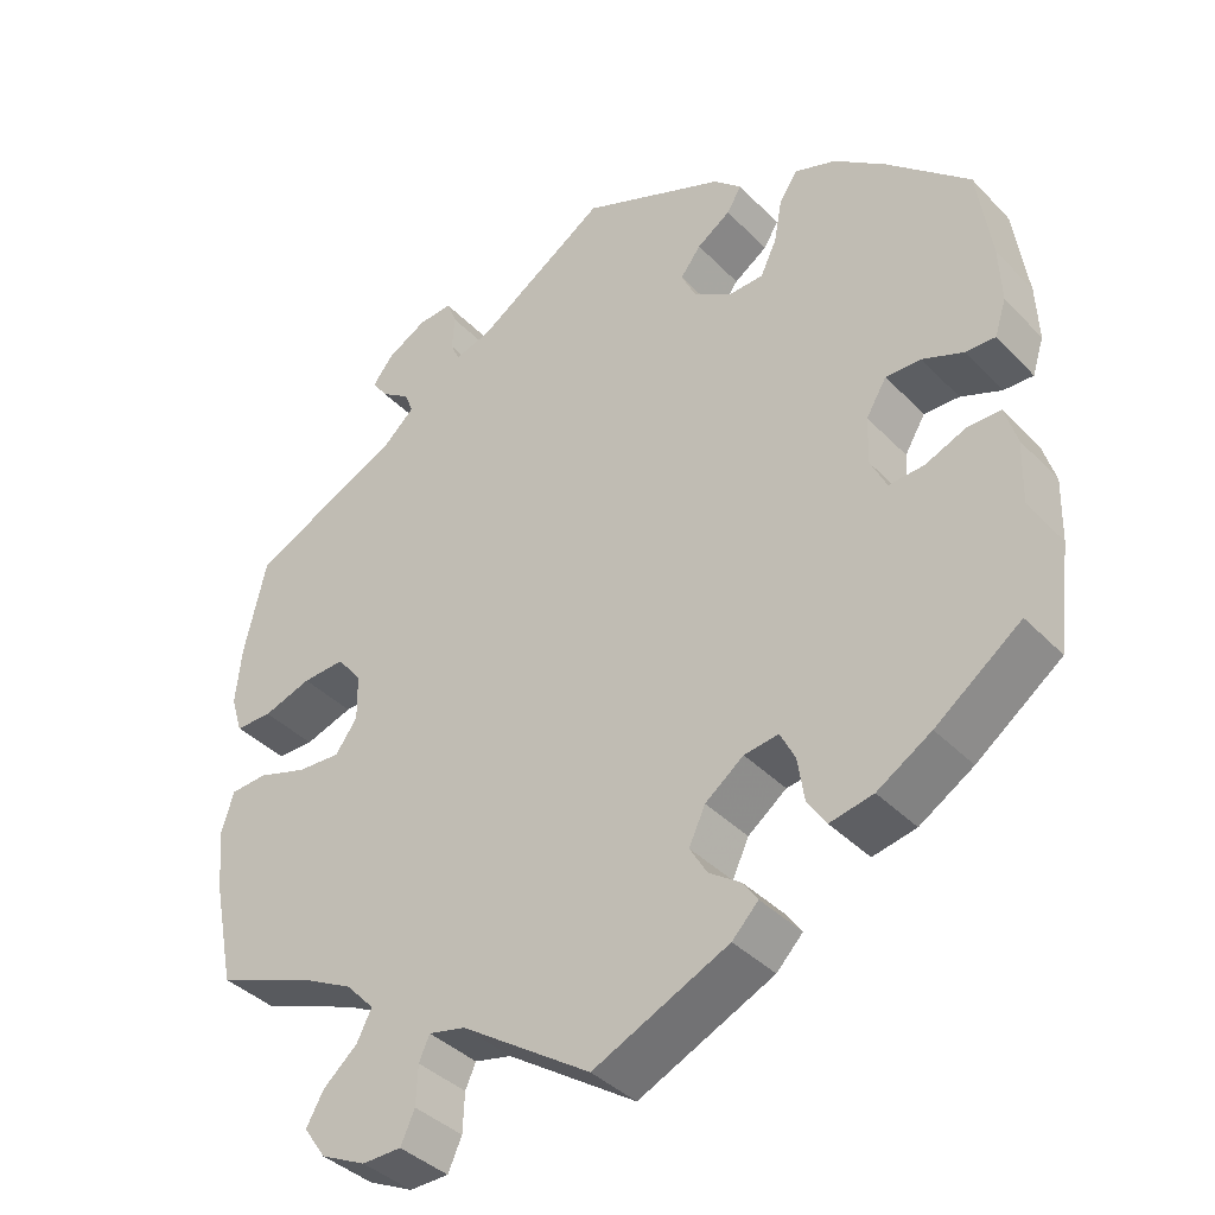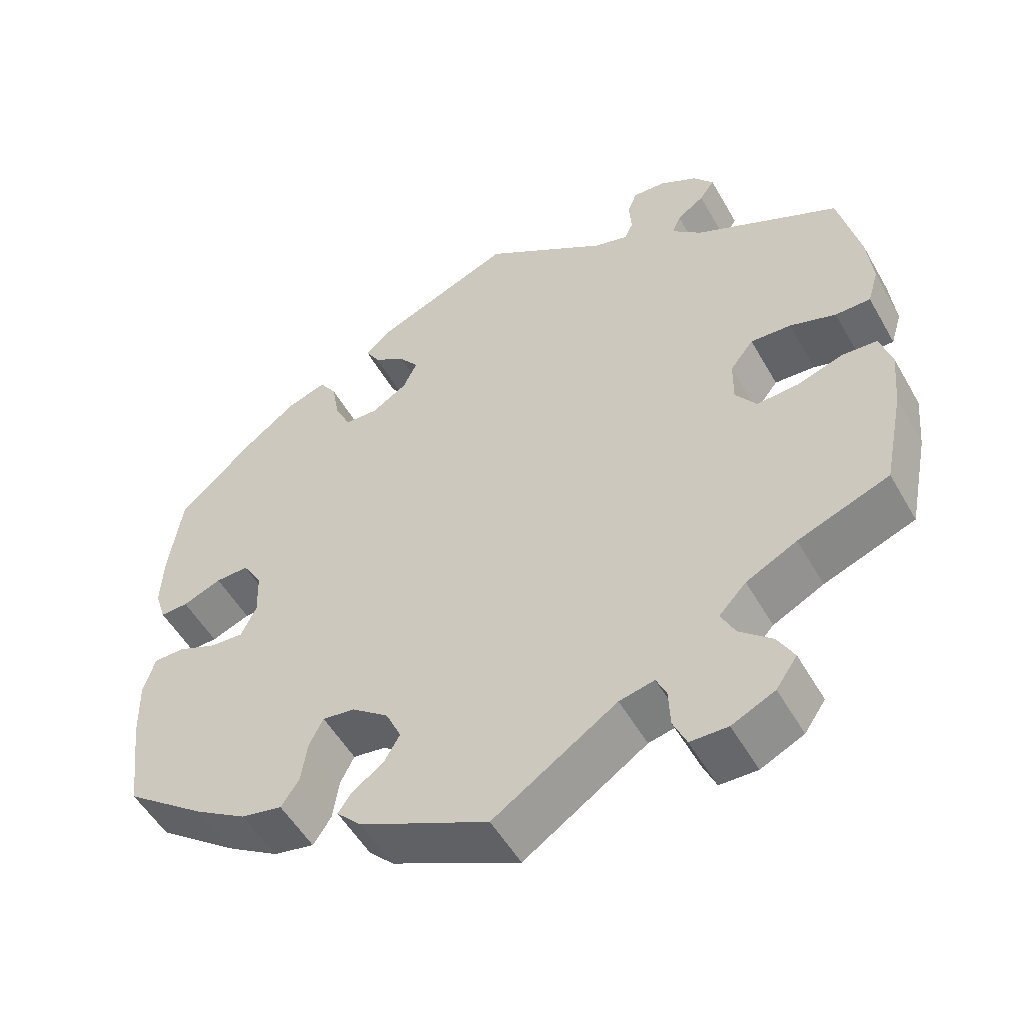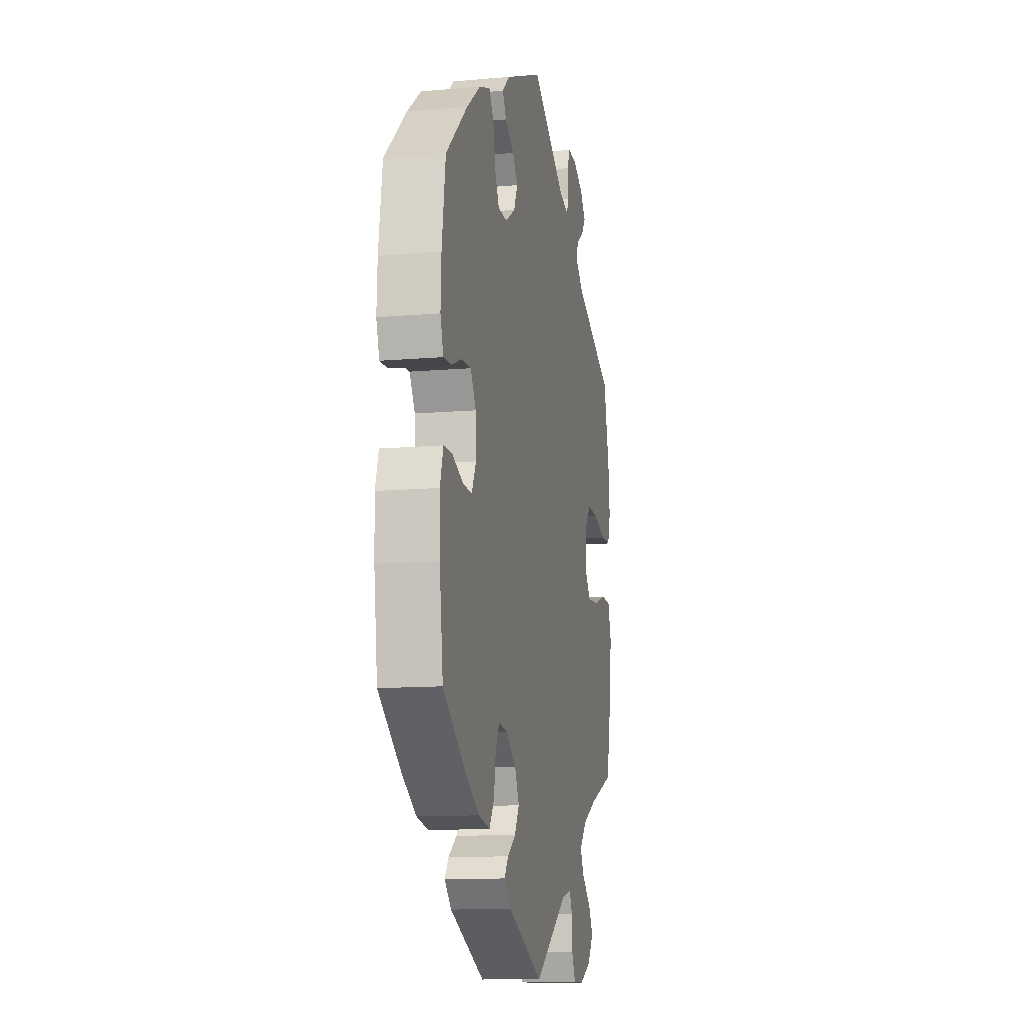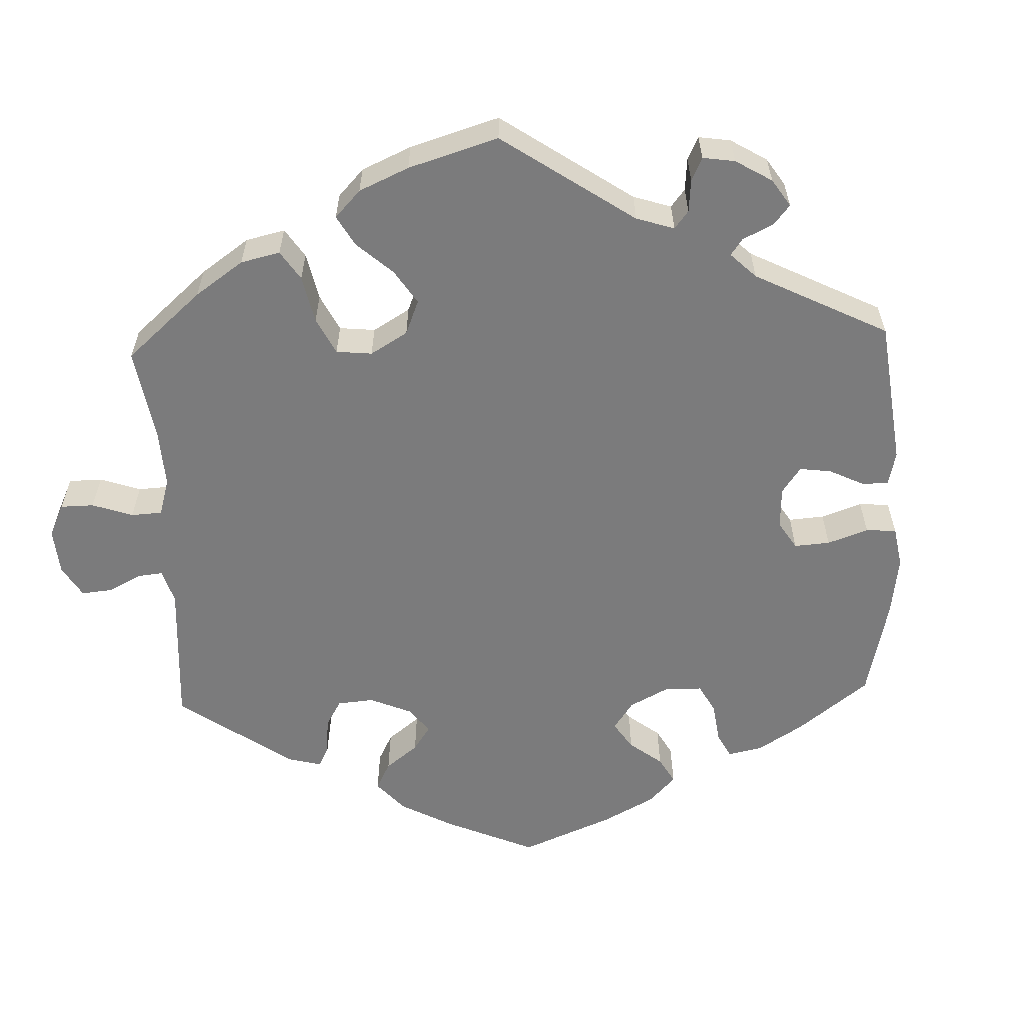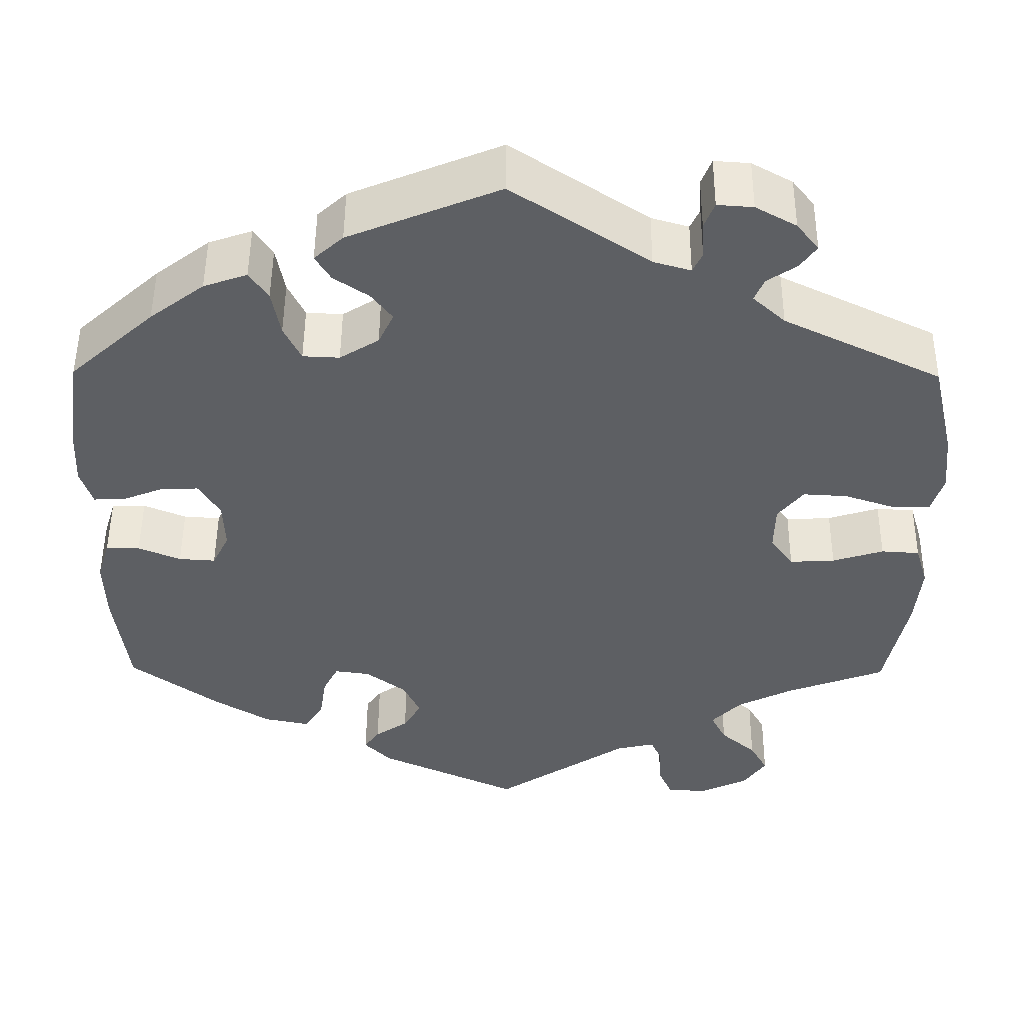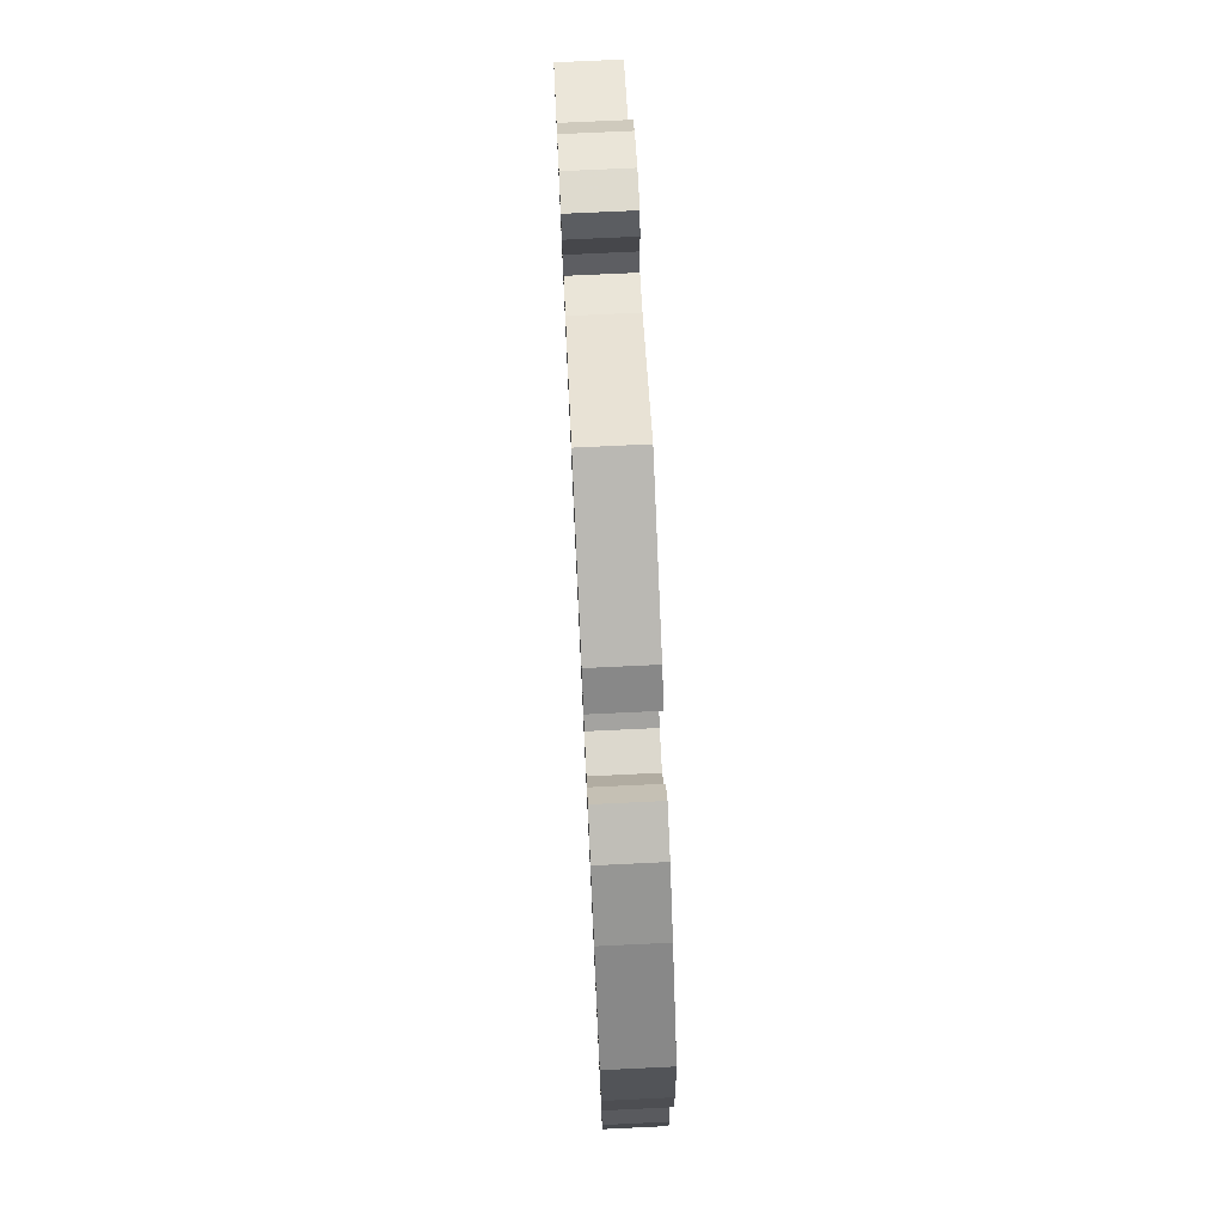
<metadata>
{"format":"obj","ext":"obj","renderer":"f3d","projection":"perspective","resolution":1024,"background":"white","views":[{"elev":-38.8,"azim":38.4,"up":"+Z"},{"elev":-52.7,"azim":-150.9,"up":"+Z"},{"elev":-11.7,"azim":102.0,"up":"+Z"},{"elev":-58.5,"azim":-57.9,"up":"+Y"},{"elev":50.1,"azim":-179.6,"up":"+Z"},{"elev":75.1,"azim":87.3,"up":"+Z"}]}
</metadata>
<code>
v -0.314 0.07 0.38
v -0.276 0.07 0.415
v -0.287 0.07 0.442
v -0.322 0.07 0.466
v -0.341 0.07 0.493
v -0.315 0.07 0.526
v -0.267 0.07 0.553
v -0.225 0.07 0.556
v -0.213 0.07 0.525
v -0.216 0.07 0.482
v -0.205 0.07 0.458
v -0.161 0.07 0.471
v 0 0.07 0.578
v 0.177 0.07 0.505
v 0.211 0.07 0.474
v 0.193 0.07 0.444
v 0.152 0.07 0.416
v 0.127 0.07 0.383
v 0.145 0.07 0.345
v 0.191 0.07 0.316
v 0.234 0.07 0.318
v 0.254 0.07 0.36
v 0.264 0.07 0.415
v 0.286 0.07 0.448
v 0.337 0.07 0.43
v 0.401 0.07 0.381
v 0.501 0.07 0.29
v 0.518 0.07 0.174
v 0.521 0.07 0.105
v 0.507 0.07 0.061
v 0.471 0.07 0.062
v 0.421 0.07 0.082
v 0.378 0.07 0.083
v 0.353 0.07 0.041
v 0.351 0.07 -0.017
v 0.371 0.07 -0.058
v 0.414 0.07 -0.055
v 0.464 0.07 -0.034
v 0.504 0.07 -0.034
v 0.519 0.07 -0.083
v 0.517 0.07 -0.16
v 0.501 0.07 -0.288
v 0.397 0.07 -0.366
v 0.331 0.07 -0.407
v 0.278 0.07 -0.418
v 0.255 0.07 -0.383
v 0.247 0.07 -0.33
v 0.229 0.07 -0.294
v 0.187 0.07 -0.3
v 0.14 0.07 -0.336
v 0.12 0.07 -0.379
v 0.141 0.07 -0.415
v 0.18 0.07 -0.442
v 0.198 0.07 -0.468
v 0.166 0.07 -0.501
v 0.001 0.07 -0.578
v -0.157 0.07 -0.473
v -0.202 0.07 -0.463
v -0.215 0.07 -0.492
v -0.217 0.07 -0.54
v -0.234 0.07 -0.578
v -0.282 0.07 -0.579
v -0.337 0.07 -0.553
v -0.364 0.07 -0.514
v -0.343 0.07 -0.476
v -0.301 0.07 -0.439
v -0.283 0.07 -0.403
v -0.318 0.07 -0.366
v -0.383 0.07 -0.333
v -0.5 0.07 -0.289
v -0.526 0.07 -0.161
v -0.533 0.07 -0.085
v -0.518 0.07 -0.035
v -0.473 0.07 -0.032
v -0.413 0.07 -0.051
v -0.36 0.07 -0.054
v -0.333 0.07 -0.016
v -0.334 0.07 0.04
v -0.364 0.07 0.078
v -0.416 0.07 0.075
v -0.475 0.07 0.055
v -0.52 0.07 0.055
v -0.534 0.07 0.101
v -0.527 0.07 0.171
v -0.5 0.07 0.289
v -0.314 0 0.38
v -0.276 0 0.415
v -0.287 0 0.442
v -0.322 0 0.466
v -0.341 0 0.493
v -0.315 0 0.526
v -0.267 0 0.553
v -0.225 0 0.556
v -0.213 0 0.525
v -0.216 0 0.482
v -0.205 0 0.458
v -0.161 0 0.471
v 0 0 0.578
v 0.177 0 0.505
v 0.211 0 0.474
v 0.193 0 0.444
v 0.152 0 0.416
v 0.127 0 0.383
v 0.145 0 0.345
v 0.191 0 0.316
v 0.234 0 0.318
v 0.254 0 0.36
v 0.264 0 0.415
v 0.286 0 0.448
v 0.337 0 0.43
v 0.401 0 0.381
v 0.501 0 0.29
v 0.518 0 0.174
v 0.521 0 0.105
v 0.507 0 0.061
v 0.471 0 0.062
v 0.421 0 0.082
v 0.378 0 0.083
v 0.353 0 0.041
v 0.351 0 -0.017
v 0.371 0 -0.058
v 0.414 0 -0.055
v 0.464 0 -0.034
v 0.504 0 -0.034
v 0.519 0 -0.083
v 0.517 0 -0.16
v 0.501 0 -0.288
v 0.397 0 -0.366
v 0.331 0 -0.407
v 0.278 0 -0.418
v 0.255 0 -0.383
v 0.247 0 -0.33
v 0.229 0 -0.294
v 0.187 0 -0.3
v 0.14 0 -0.336
v 0.12 0 -0.379
v 0.141 0 -0.415
v 0.18 0 -0.442
v 0.198 0 -0.468
v 0.166 0 -0.501
v 0.001 0 -0.578
v -0.157 0 -0.473
v -0.202 0 -0.463
v -0.215 0 -0.492
v -0.217 0 -0.54
v -0.234 0 -0.578
v -0.282 0 -0.579
v -0.337 0 -0.553
v -0.364 0 -0.514
v -0.343 0 -0.476
v -0.301 0 -0.439
v -0.283 0 -0.403
v -0.318 0 -0.366
v -0.383 0 -0.333
v -0.5 0 -0.289
v -0.526 0 -0.161
v -0.533 0 -0.085
v -0.518 0 -0.035
v -0.473 0 -0.032
v -0.413 0 -0.051
v -0.36 0 -0.054
v -0.333 0 -0.016
v -0.334 0 0.04
v -0.364 0 0.078
v -0.416 0 0.075
v -0.475 0 0.055
v -0.52 0 0.055
v -0.534 0 0.101
v -0.527 0 0.171
v -0.5 0 0.289
f 84 85 1
f 83 84 1 2
f 80 81 82 83
f 79 80 83 2
f 78 79 2
f 77 78 2
f 72 73 74 75
f 72 75 76
f 69 70 71 72
f 68 69 72 76
f 67 68 76 77
f 63 64 65 66
f 63 66 67
f 62 63 67
f 59 60 61 62
f 58 59 62 67
f 57 58 67 77
f 52 53 54 55
f 51 52 55 56
f 50 51 56 57
f 44 45 46 47
f 44 47 48
f 43 44 48
f 42 43 48
f 41 42 48
f 40 41 48 49
f 37 38 39 40
f 36 37 40 49
f 29 30 31 32
f 29 32 33
f 28 29 33
f 27 28 33
f 26 27 33 34
f 22 23 24 25
f 21 22 25 26
f 14 15 16 17
f 12 13 14 17
f 11 12 17 18
f 7 8 9 10
f 7 10 11
f 6 7 11
f 3 4 5 6
f 2 3 6 11
f 35 36 49 50
f 34 35 50 57
f 21 26 34 57
f 20 21 57 77
f 2 11 18 19
f 2 19 20 77
f 86 170 169
f 87 86 169 168
f 168 167 166 165
f 87 168 165 164
f 87 164 163
f 87 163 162
f 160 159 158 157
f 161 160 157
f 157 156 155 154
f 161 157 154 153
f 162 161 153 152
f 151 150 149 148
f 152 151 148
f 152 148 147
f 147 146 145 144
f 152 147 144 143
f 162 152 143 142
f 140 139 138 137
f 141 140 137 136
f 142 141 136 135
f 132 131 130 129
f 133 132 129
f 133 129 128
f 133 128 127
f 133 127 126
f 134 133 126 125
f 125 124 123 122
f 134 125 122 121
f 117 116 115 114
f 118 117 114
f 118 114 113
f 118 113 112
f 119 118 112 111
f 110 109 108 107
f 111 110 107 106
f 102 101 100 99
f 102 99 98 97
f 103 102 97 96
f 95 94 93 92
f 96 95 92
f 96 92 91
f 91 90 89 88
f 96 91 88 87
f 135 134 121 120
f 142 135 120 119
f 142 119 111 106
f 162 142 106 105
f 104 103 96 87
f 162 105 104 87
f 1 86 87 2
f 2 87 88 3
f 3 88 89 4
f 4 89 90 5
f 5 90 91 6
f 6 91 92 7
f 7 92 93 8
f 8 93 94 9
f 9 94 95 10
f 10 95 96 11
f 11 96 97 12
f 12 97 98 13
f 13 98 99 14
f 14 99 100 15
f 15 100 101 16
f 16 101 102 17
f 17 102 103 18
f 18 103 104 19
f 19 104 105 20
f 20 105 106 21
f 21 106 107 22
f 22 107 108 23
f 23 108 109 24
f 24 109 110 25
f 25 110 111 26
f 26 111 112 27
f 27 112 113 28
f 28 113 114 29
f 29 114 115 30
f 30 115 116 31
f 31 116 117 32
f 32 117 118 33
f 33 118 119 34
f 34 119 120 35
f 35 120 121 36
f 36 121 122 37
f 37 122 123 38
f 38 123 124 39
f 39 124 125 40
f 40 125 126 41
f 41 126 127 42
f 42 127 128 43
f 43 128 129 44
f 44 129 130 45
f 45 130 131 46
f 46 131 132 47
f 47 132 133 48
f 48 133 134 49
f 49 134 135 50
f 50 135 136 51
f 51 136 137 52
f 52 137 138 53
f 53 138 139 54
f 54 139 140 55
f 55 140 141 56
f 56 141 142 57
f 57 142 143 58
f 58 143 144 59
f 59 144 145 60
f 60 145 146 61
f 61 146 147 62
f 62 147 148 63
f 63 148 149 64
f 64 149 150 65
f 65 150 151 66
f 66 151 152 67
f 67 152 153 68
f 68 153 154 69
f 69 154 155 70
f 70 155 156 71
f 71 156 157 72
f 72 157 158 73
f 73 158 159 74
f 74 159 160 75
f 75 160 161 76
f 76 161 162 77
f 77 162 163 78
f 78 163 164 79
f 79 164 165 80
f 80 165 166 81
f 81 166 167 82
f 82 167 168 83
f 83 168 169 84
f 84 169 170 85
f 85 170 86 1

</code>
